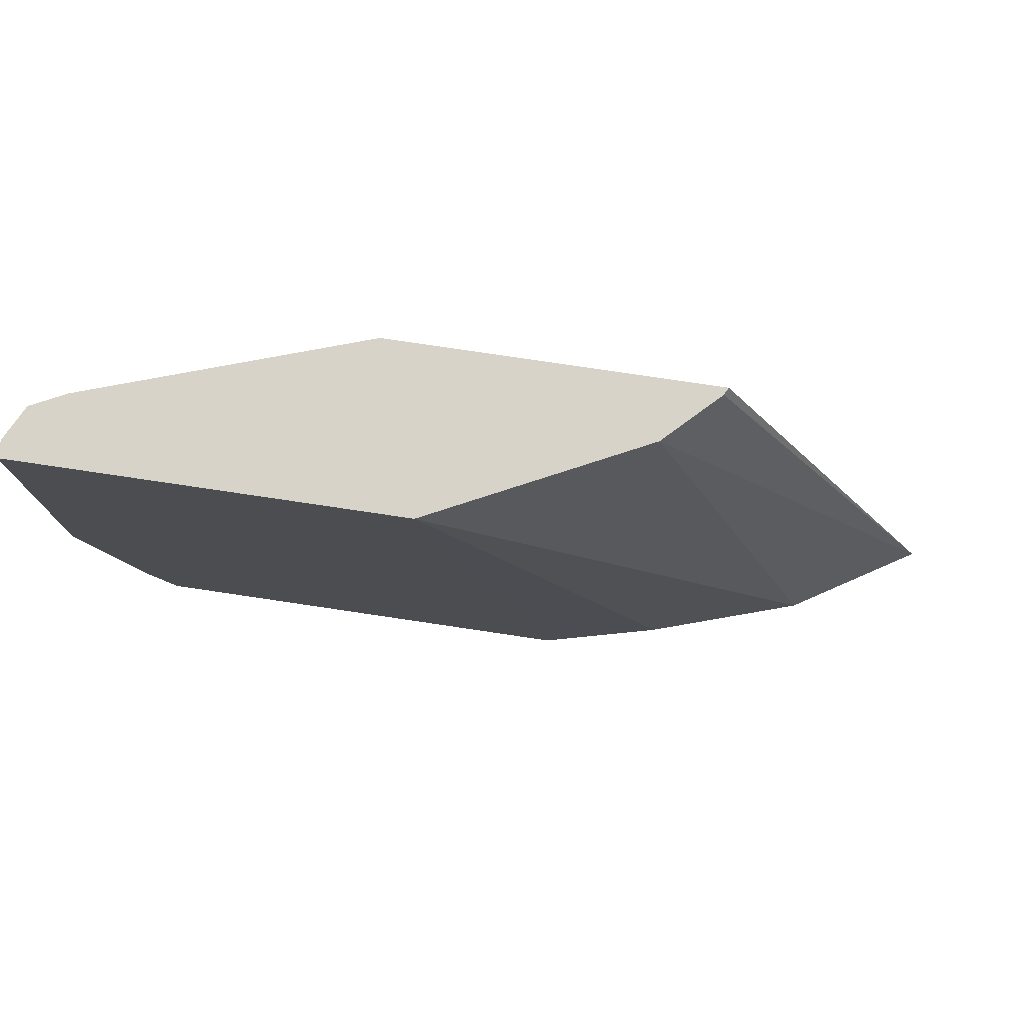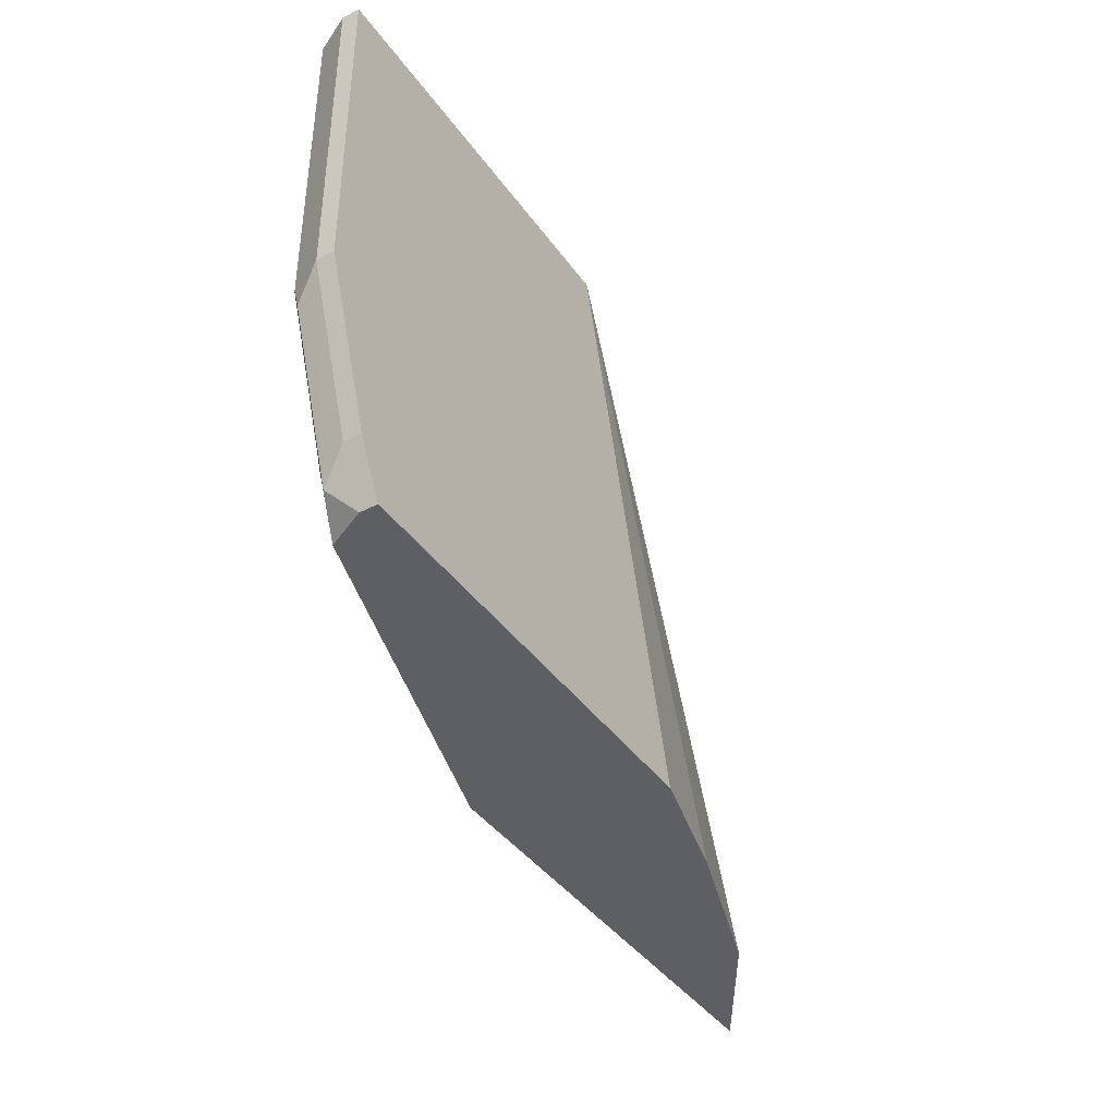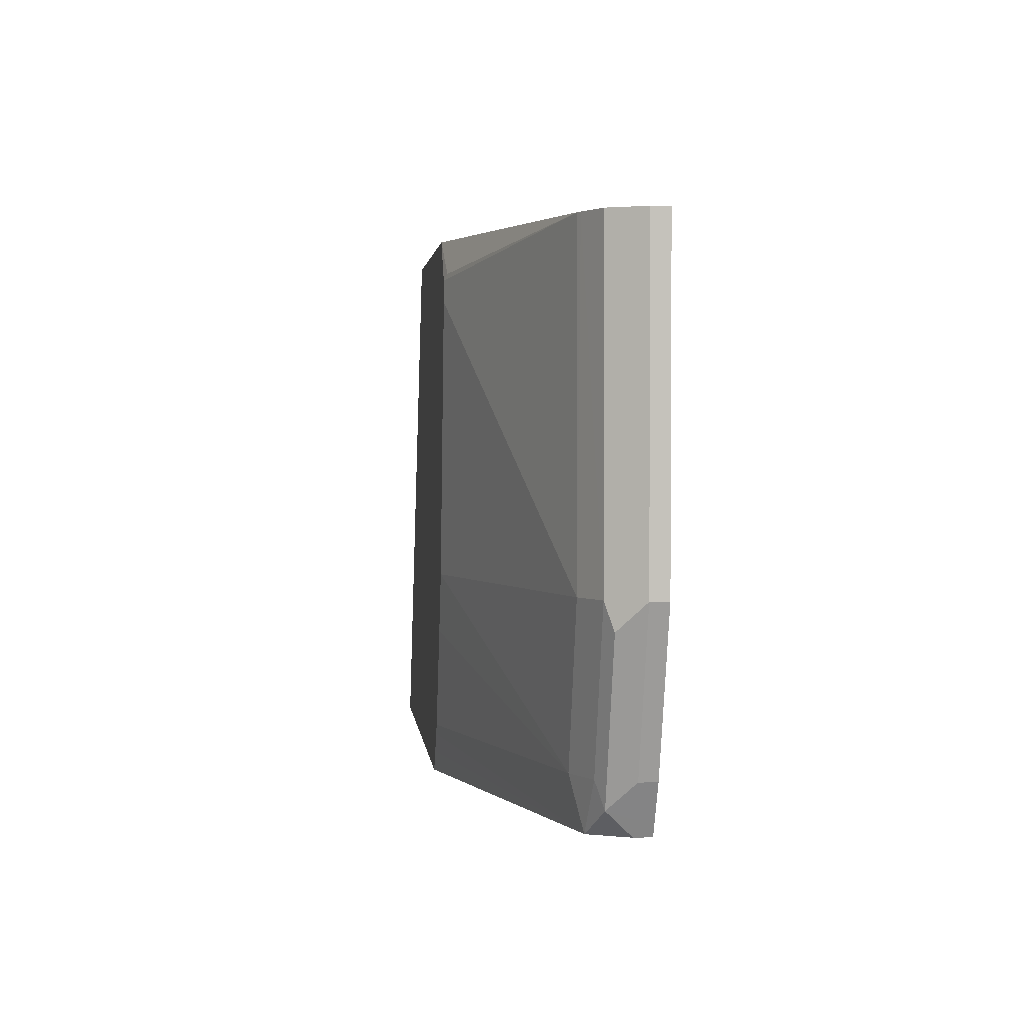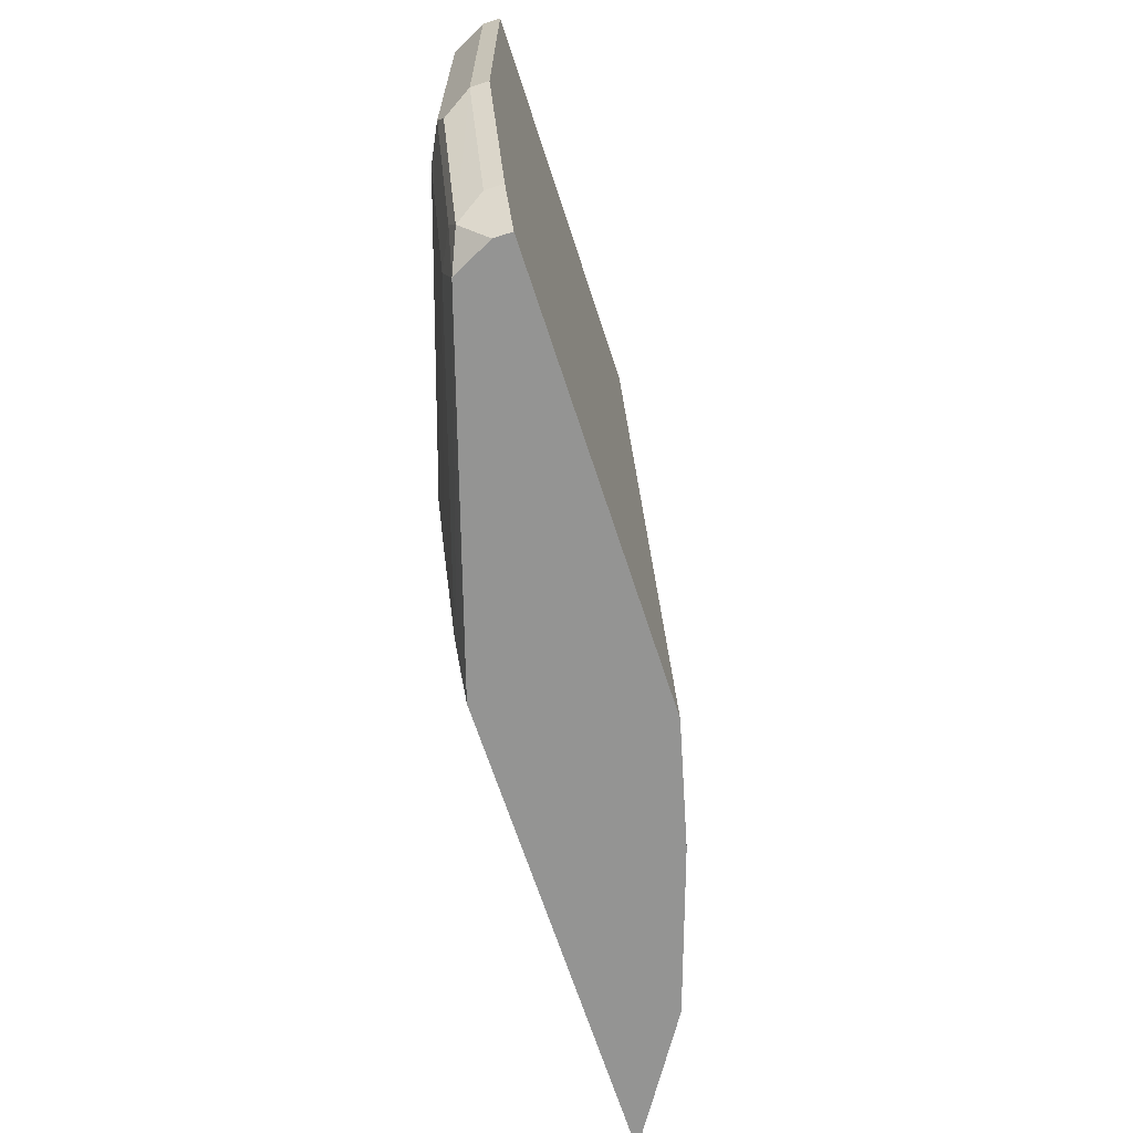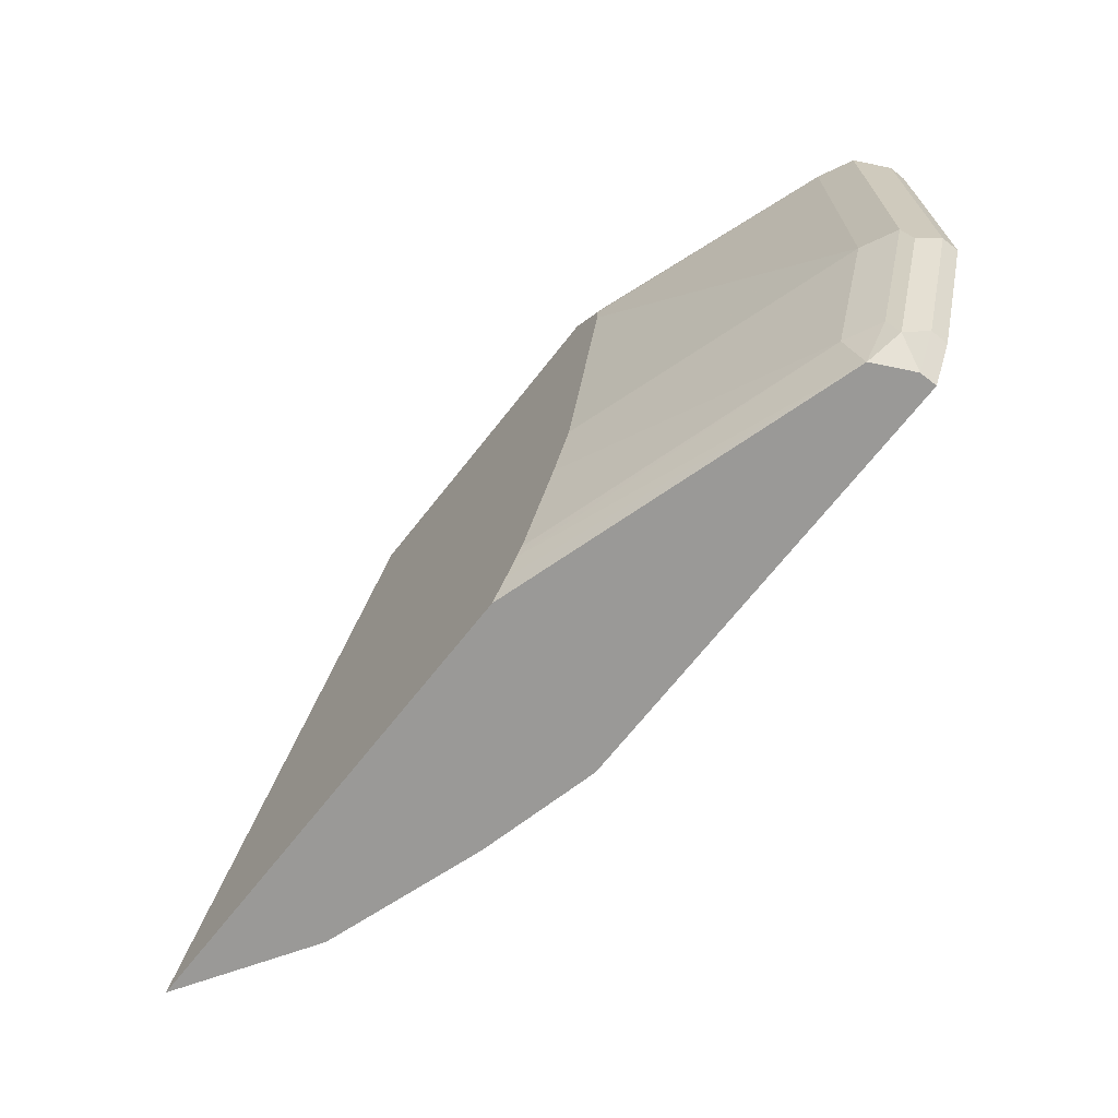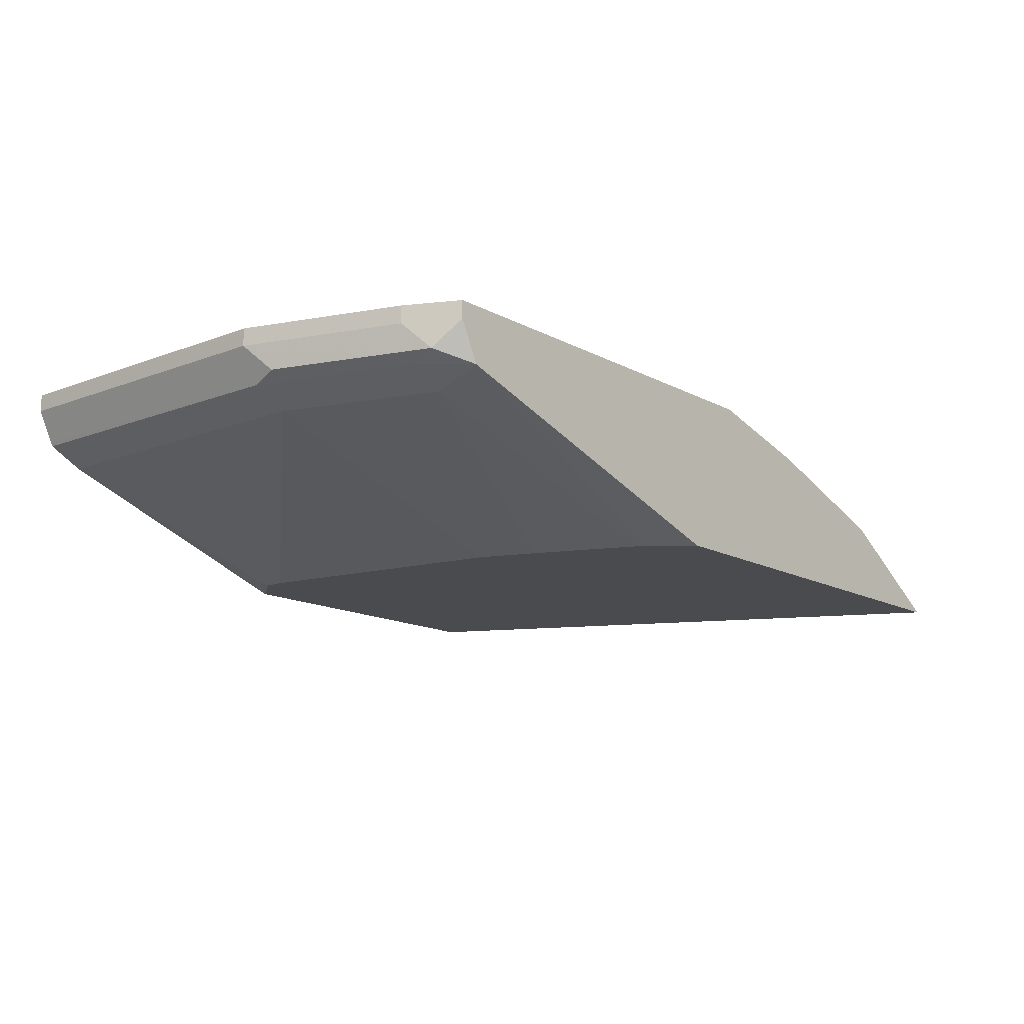
<metadata>
{"format":"obj","ext":"obj","renderer":"f3d","projection":"perspective","resolution":1024,"background":"white","views":[{"elev":76.5,"azim":-171.5,"up":"+Z"},{"elev":-40.9,"azim":122.2,"up":"+Z"},{"elev":2.2,"azim":84.1,"up":"+Z"},{"elev":-67.0,"azim":108.0,"up":"+Z"},{"elev":-69.0,"azim":51.8,"up":"+Z"},{"elev":-14.2,"azim":130.3,"up":"+Y"}]}
</metadata>
<code>
v 0.18 0.4399 -0.2999
v 0.3533 0.4399 0.03778
v 0.3557 0.4446 0.03778
v 0.389 0.4779 0.03778
v 0.2625 0.4917 -0.2999
v 0.4828 0.4399 -0.2999
v 0.5598 0.4399 0.03778
v 0.392 0.4794 0.03778
v 0.2628 0.4918 -0.2999
v 0.5223 0.5446 0.03778
v 0.4937 0.4399 -0.286
v 0.7043 0.5084 -0.2999
v 0.5797 0.4399 0.01283
v 0.5834 0.4418 0.01666
v 0.7335 0.5001 0.03778
v 0.3628 0.5251 -0.2999
v 0.7669 0.5446 0.03778
v 0.4391 0.5446 -0.2999
v 0.5033 0.4399 -0.2732
v 0.7046 0.5086 -0.2999
v 0.7224 0.5112 -0.2667
v 0.7002 0.5001 -0.2667
v 0.5797 0.4399 -2.588e-05
v 0.7335 0.5001 -0.1667
v 0.7365 0.5016 0.03778
v 0.7669 0.5335 0.03778
v 0.7669 0.5446 -0.1667
v 0.7169 0.5446 -0.2999
v 0.5076 0.4399 -0.2667
v 0.7169 0.5335 -0.2999
v 0.7252 0.5168 -0.2834
v 0.7557 0.5112 -0.1667
v 0.5493 0.4399 -0.1667
v 0.535 0.4399 -0.2033
v 0.7557 0.5112 0.03778
v 0.7572 0.5142 0.03778
v 0.7669 0.5335 -0.1667
v 0.7335 0.5446 -0.2667
v 0.7224 0.5446 -0.289
v 0.7224 0.5335 -0.289
v 0.7335 0.5335 -0.2667
v 0.7585 0.5168 -0.1834
f 17 26 37
f 21 32 24
f 21 31 32
f 20 31 21
f 20 30 31
f 17 37 27
f 21 24 22
f 15 24 25
f 10 18 16
f 13 24 15
f 13 23 24
f 12 22 19
f 12 21 22
f 12 20 21
f 11 12 19
f 22 24 33
f 13 15 14
f 22 33 34
f 32 36 35
f 23 33 24
f 38 40 39
f 38 41 40
f 10 28 18
f 32 37 36
f 32 42 37
f 31 42 32
f 31 37 42
f 31 41 37
f 31 40 41
f 30 40 31
f 28 40 30
f 28 39 40
f 27 41 38
f 27 37 41
f 26 36 37
f 25 32 35
f 24 32 25
f 22 34 29
f 10 39 28
f 19 22 29
f 10 27 38
f 1 33 23
f 1 34 33
f 1 29 34
f 1 19 29
f 1 11 19
f 1 6 11
f 1 12 6
f 1 20 12
f 1 30 20
f 1 28 30
f 1 18 28
f 1 9 16
f 1 5 9
f 1 4 5
f 1 3 4
f 1 2 3
f 10 38 39
f 1 23 13
f 1 13 7
f 1 16 18
f 2 7 15
f 10 17 27
f 1 7 2
f 9 10 16
f 7 14 15
f 7 13 14
f 5 10 9
f 5 8 10
f 4 8 5
f 2 4 3
f 6 12 11
f 2 10 8
f 2 17 10
f 2 15 25
f 2 26 17
f 2 36 26
f 2 35 36
f 2 8 4
f 2 25 35

</code>
